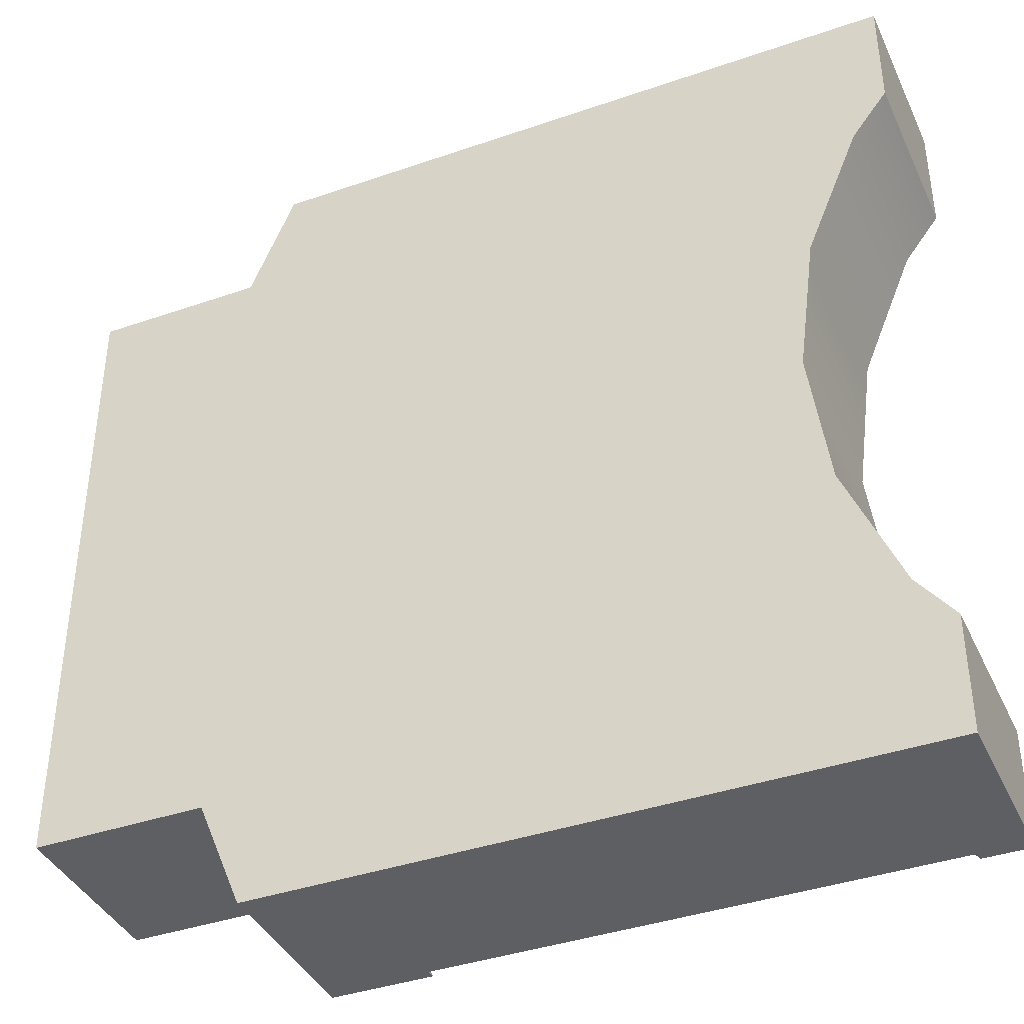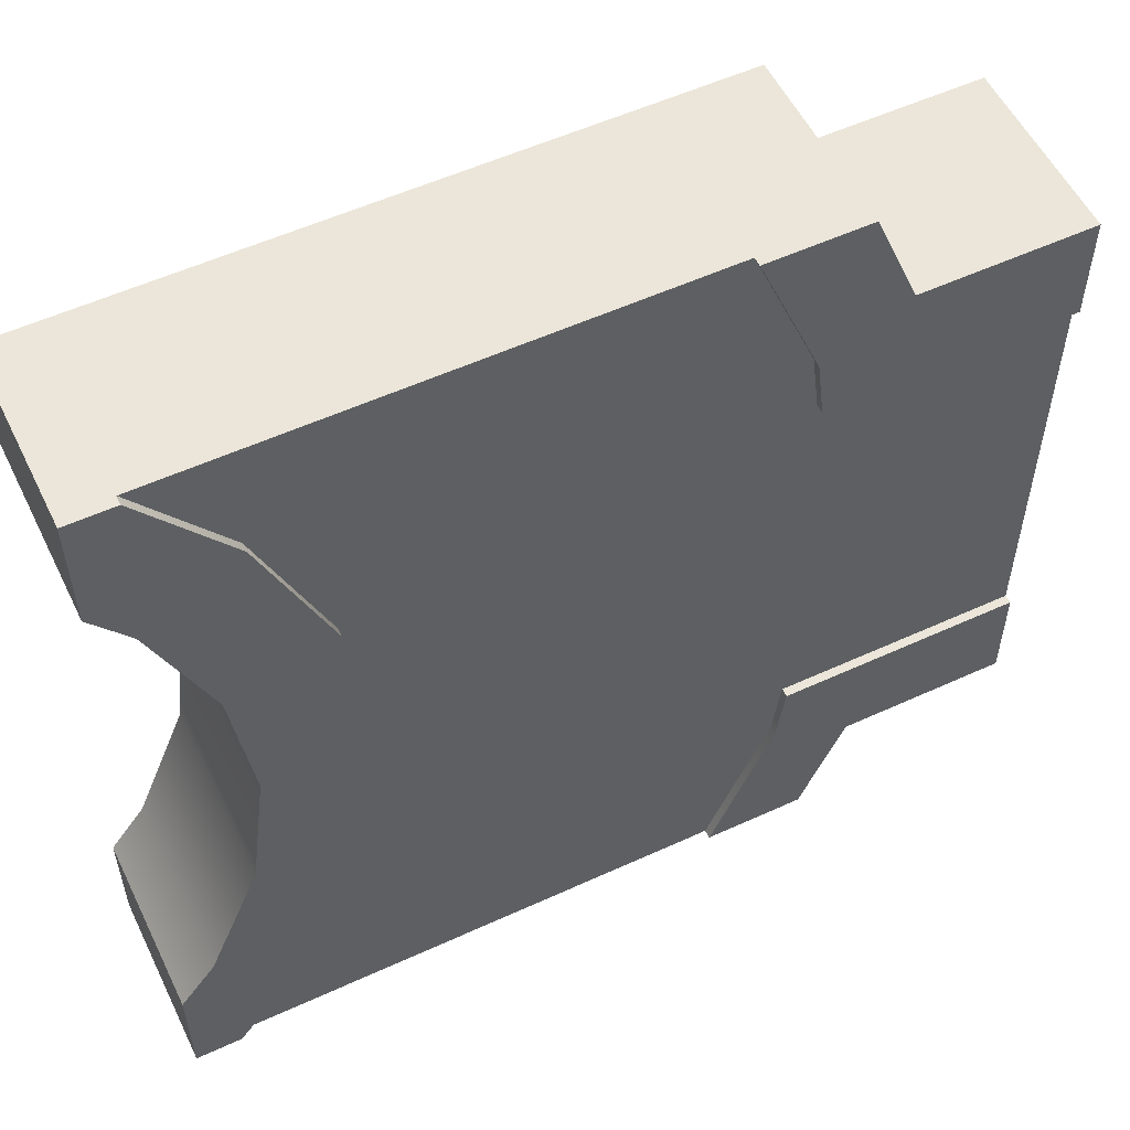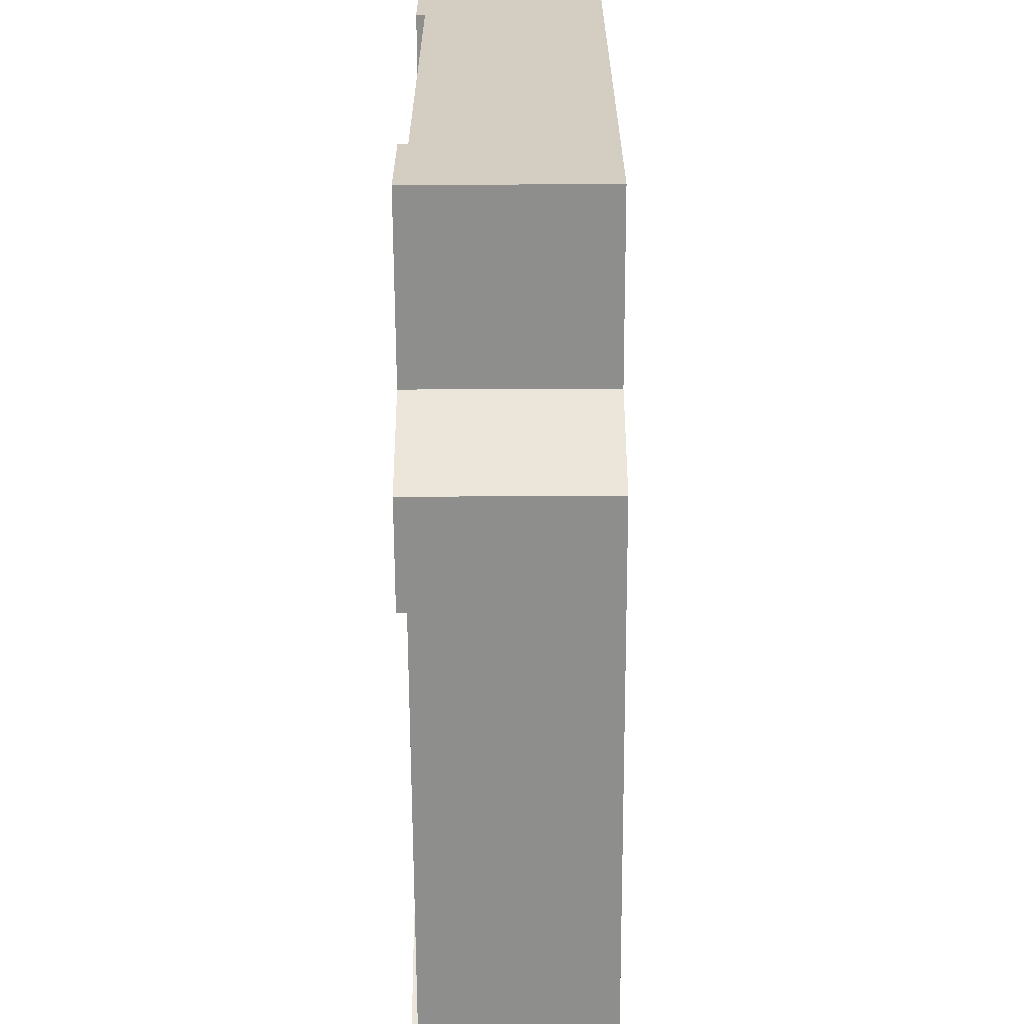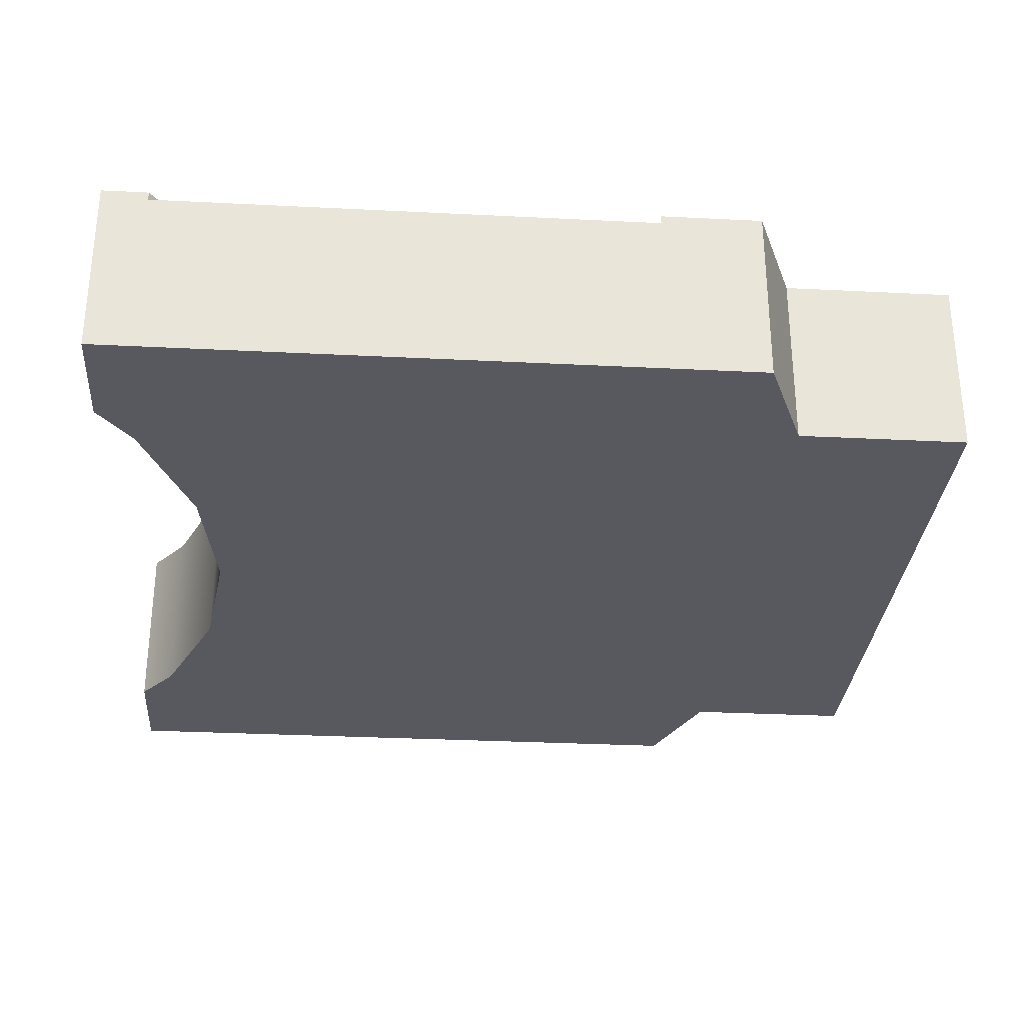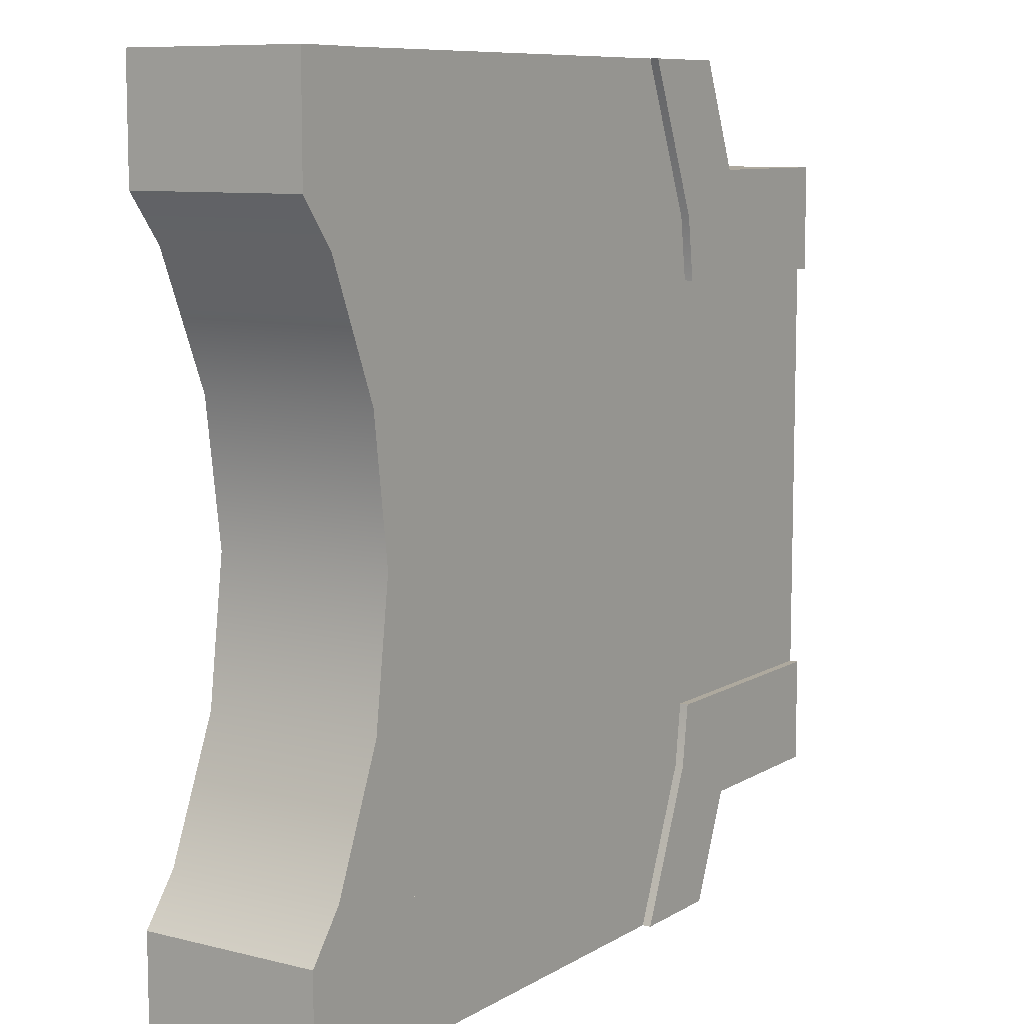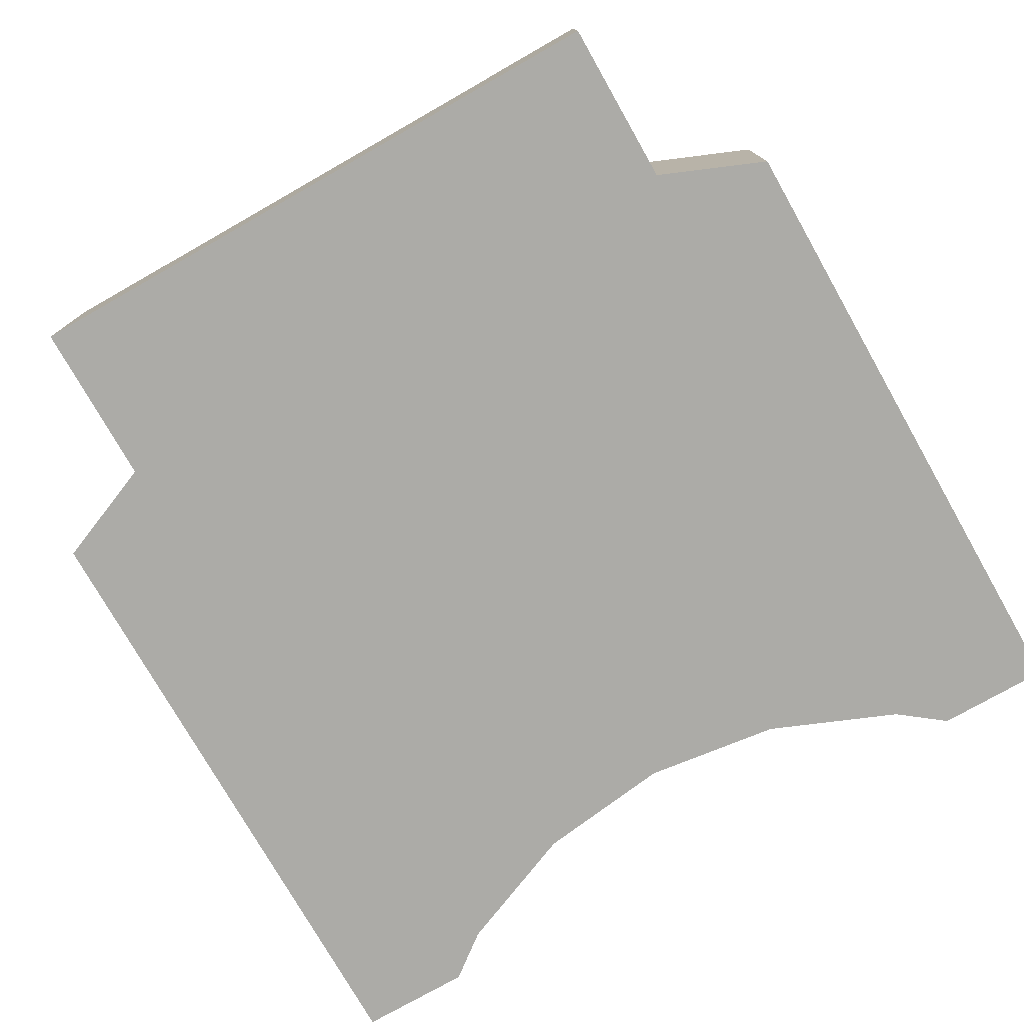
<metadata>
{"format":"obj","ext":"obj","renderer":"f3d","projection":"perspective","resolution":1024,"background":"white","views":[{"elev":-39.6,"azim":23.3,"up":"+Z"},{"elev":55.2,"azim":154.2,"up":"+Z"},{"elev":-64.8,"azim":-89.7,"up":"+Z"},{"elev":-30.4,"azim":175.8,"up":"+Y"},{"elev":9.0,"azim":123.6,"up":"+Z"},{"elev":-76.3,"azim":-60.4,"up":"+Y"}]}
</metadata>
<code>
o roadTile_127
v 1.097 0.315 -3
v 1.097 0.6 -3
v 2.839 0.6 -3
v 2.839 0.315 -3
v 3 0 -3
v 0.7476 0 -3
v 0.7476 0.63 -3
v 1.097 0.63 -3
v 2.839 0.63 -3
v 3 0.63 -3
v 3 0 0
v 0.7476 0 -0
v 0.5923 0 -0.375
v 0 0 -0.375
v 0 0 -2.625
v 0.5923 0 -2.625
v 3 0 -2.599
v 2.876 0 -2.438
v 2.689 0 -1.985
v 2.625 0 -1.5
v 2.689 0 -1.015
v 2.876 0 -0.5625
v 3 0 -0.4012
v 0.7476 0.63 0
v 3 0.63 0
v 2.839 0.63 0
v 2.839 0.6 0
v 2.839 0.315 0
v 1.097 0.315 0
v 1.097 0.6 0
v 1.097 0.63 0
v 0.5923 0.63 -0.375
v 0.8778 0.63 -0.5294
v 0.8487 0.63 -0.75
v 0 0.63 -0.75
v 0 0.63 -0.375
v 0.8778 0.6 -0.5294
v 0.8487 0.6 -0.75
v 0.8778 0.6 -2.471
v 0.8487 0.6 -2.25
v 0 0.6 -2.25
v 0 0.6 -0.75
v 2.551 0.6 -0.375
v 2.327 0.6 -0.9177
v 2.25 0.6 -1.5
v 2.327 0.6 -2.082
v 2.551 0.6 -2.625
v 0.8487 0.63 -2.25
v 0.8778 0.63 -2.471
v 0 0.63 -2.25
v 0.5923 0.63 -2.625
v 0 0.63 -2.625
v 0 0.275 -0.75
v 0 0.275 -2.25
v 2.551 0.63 -0.375
v 3 0.63 -0.4012
v 2.876 0.63 -0.5625
v 2.689 0.63 -1.015
v 2.625 0.63 -1.5
v 2.689 0.63 -1.985
v 2.876 0.63 -2.438
v 3 0.63 -2.599
v 2.551 0.63 -2.625
v 2.327 0.63 -2.082
v 2.25 0.63 -1.5
v 2.327 0.63 -0.9177
f 29 28 27 30
f 30 43 44 37
f 40 45 46 39
f 45 38 37 44
f 3 2 47
f 40 38 45
f 30 27 43
f 41 54 53 42
f 42 38 40 41
f 47 2 39 46
f 4 1 2 3
f 1 4 5
f 16 19 20
f 29 12 11
f 48 49 51
f 53 54 15
f 15 16 13 14
f 6 7 1
f 7 8 2
f 2 1 7
f 9 10 3
f 10 5 4
f 3 10 4
f 6 1 5
f 23 11 22
f 11 12 22
f 19 60 59 20
f 18 19 16 6
f 59 60 64 65
f 6 5 18
f 5 17 18
f 31 24 30
f 24 12 29
f 30 24 29
f 11 25 28
f 25 26 27
f 27 28 25
f 28 29 11
f 33 34 32
f 50 48 51 52
f 7 51 49 8
f 2 8 49 39
f 24 31 33 32
f 36 14 13 32
f 50 41 40 48
f 22 12 13 21
f 35 36 32 34
f 62 10 9 63
f 44 66 65 45
f 43 55 66 44
f 35 42 36
f 20 21 13 16
f 14 36 42 53
f 41 50 52
f 14 53 15
f 51 16 15 52
f 42 35 34 38
f 33 37 38 34
f 37 33 31 30
f 12 24 32 13
f 52 15 54 41
f 56 57 55
f 60 61 63 64
f 66 58 59 65
f 57 58 66 55
f 56 55 26 25
f 61 62 63
f 27 26 55 43
f 23 56 25 11
f 22 57 56 23
f 21 58 57 22
f 20 59 58 21
f 18 61 60 19
f 17 62 61 18
f 62 17 5 10
f 47 63 9 3
f 46 64 63 47
f 45 65 64 46
f 49 48 40 39
f 6 16 51 7

</code>
